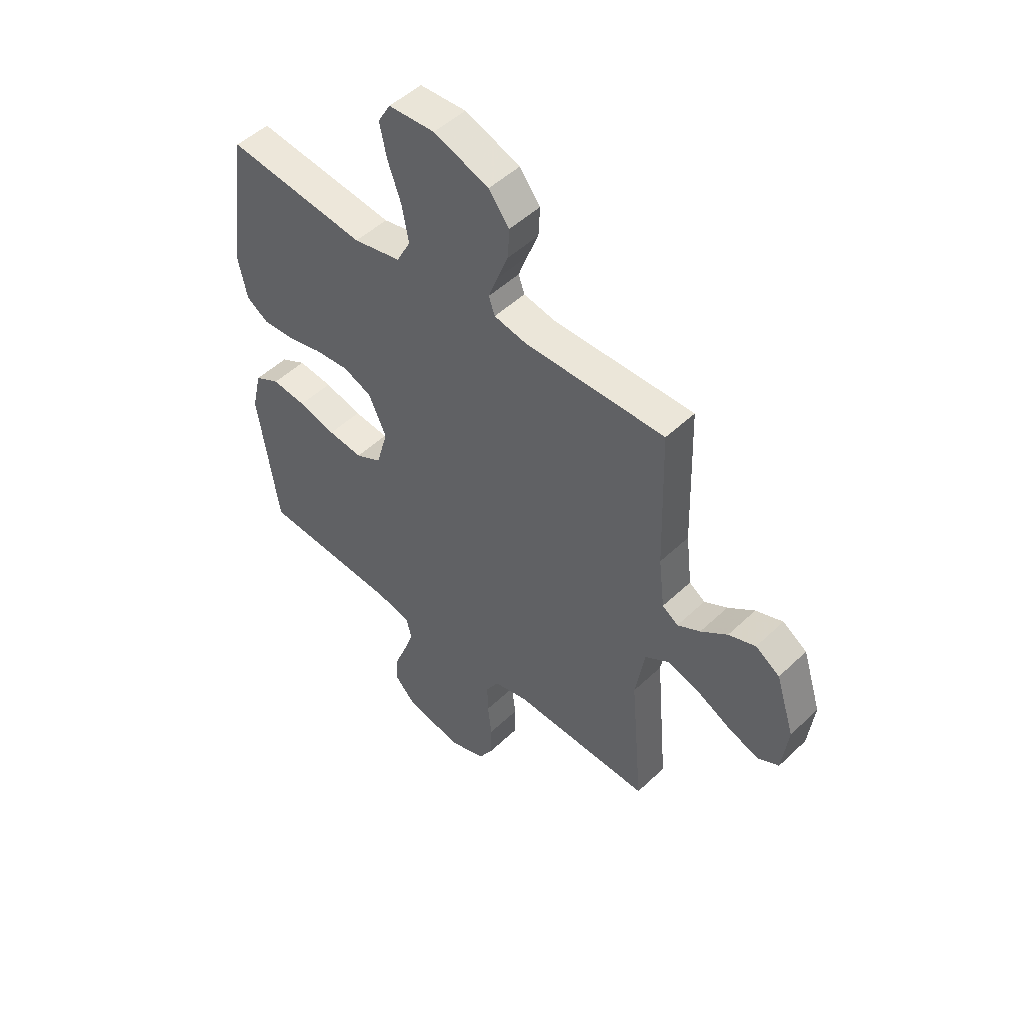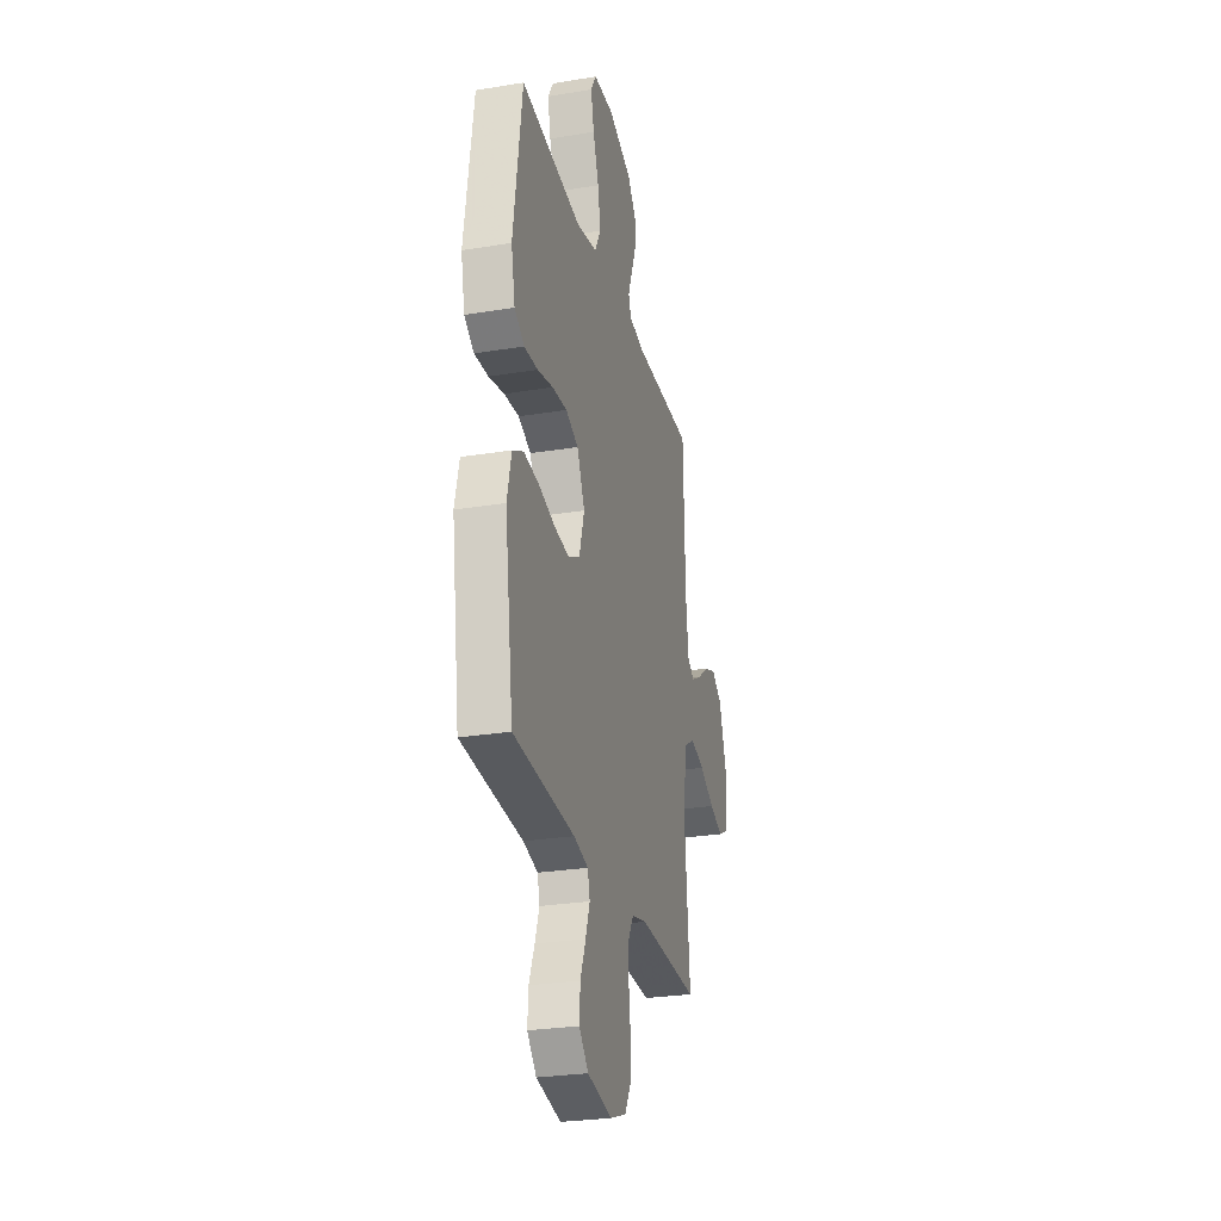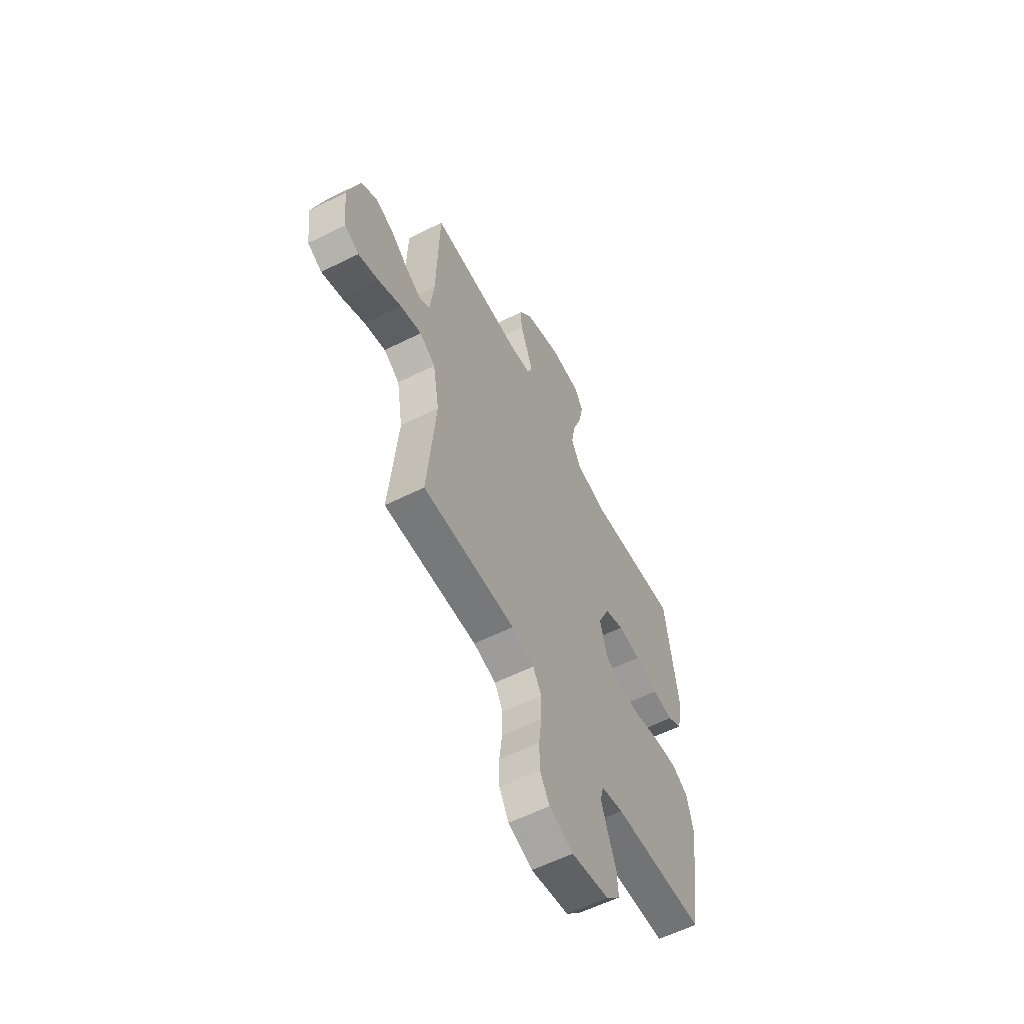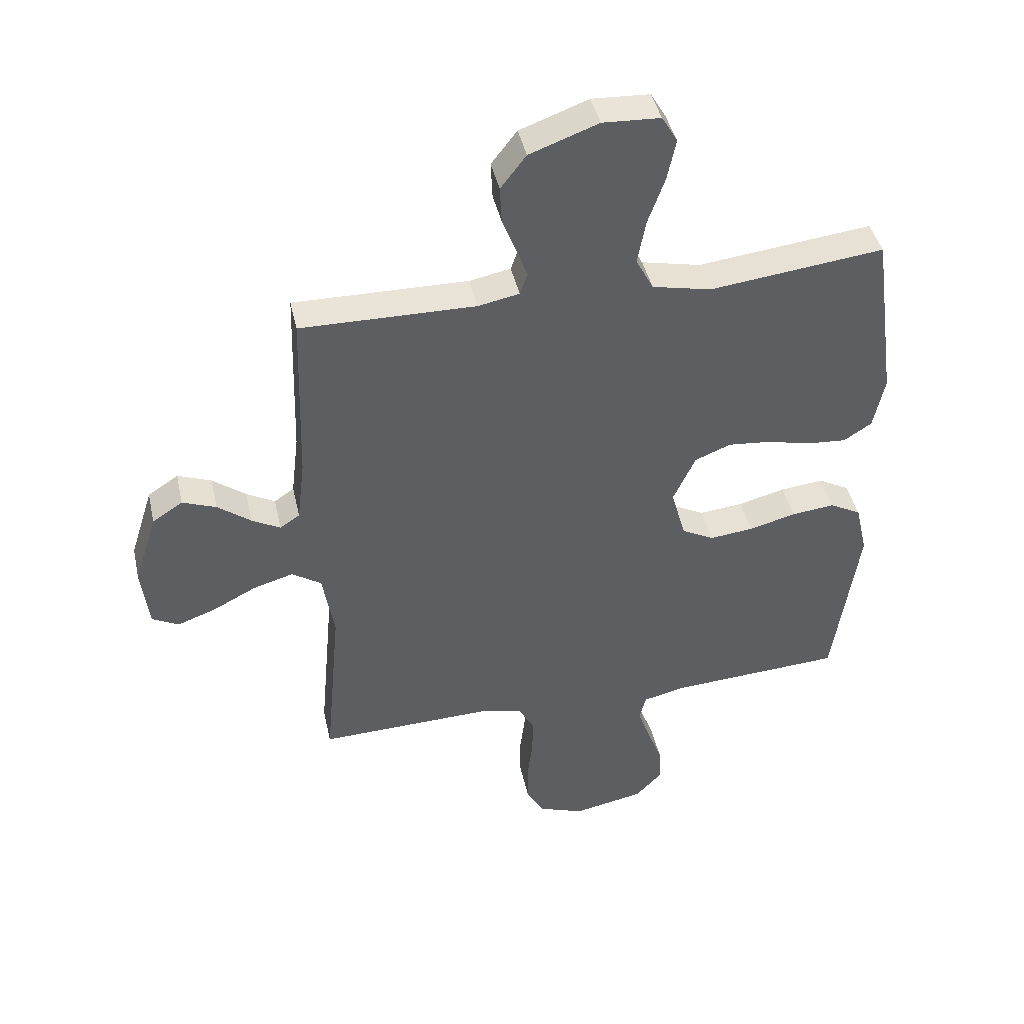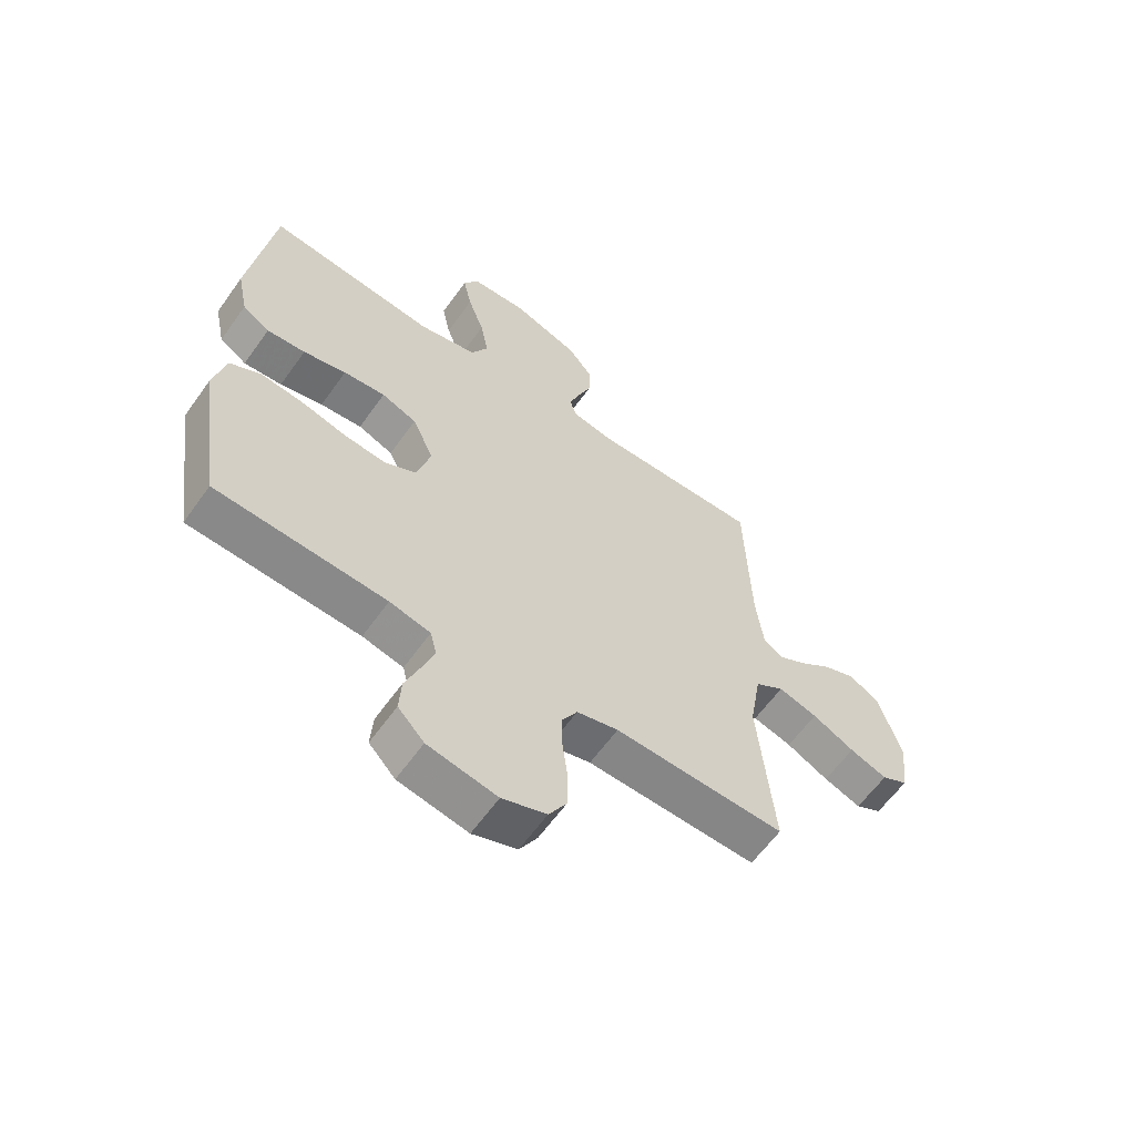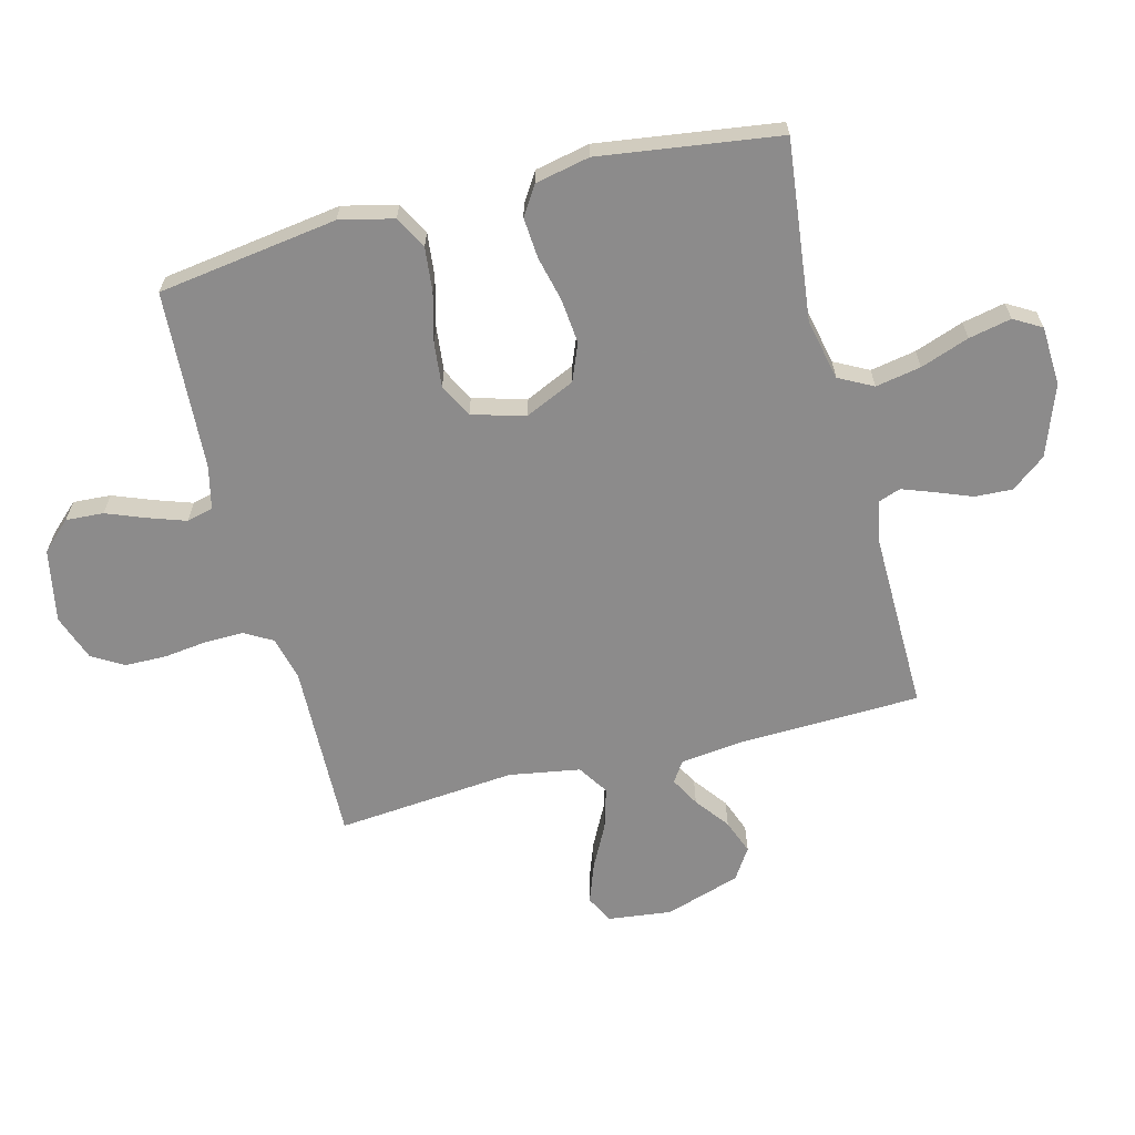
<metadata>
{"format":"obj","ext":"obj","renderer":"f3d","projection":"perspective","resolution":1024,"background":"white","views":[{"elev":49.8,"azim":43.8,"up":"+Z"},{"elev":-27.3,"azim":-75.8,"up":"+Z"},{"elev":-58.8,"azim":117.2,"up":"+Z"},{"elev":42.8,"azim":167.6,"up":"+Z"},{"elev":-61.4,"azim":-35.4,"up":"+Z"},{"elev":-64.0,"azim":-75.5,"up":"+Y"}]}
</metadata>
<code>
v 0.5 0.07 0.5
v 0.509 0.07 0.2
v 0.522 0.07 0.091
v 0.556 0.07 0.068
v 0.605 0.07 0.095
v 0.662 0.07 0.138
v 0.72 0.07 0.16
v 0.772 0.07 0.126
v 0.812 0.07 0
v 0.799 0.07 -0.106
v 0.753 0.07 -0.13
v 0.687 0.07 -0.106
v 0.613 0.07 -0.068
v 0.544 0.07 -0.048
v 0.493 0.07 -0.081
v 0.473 0.07 -0.2
v 0.5 0.07 -0.5
v 0.2 0.07 -0.491
v 0.127 0.07 -0.509
v 0.1 0.07 -0.556
v 0.101 0.07 -0.621
v 0.11 0.07 -0.693
v 0.109 0.07 -0.762
v 0.078 0.07 -0.815
v 0 0.07 -0.843
v -0.122 0.07 -0.819
v -0.168 0.07 -0.77
v -0.164 0.07 -0.707
v -0.138 0.07 -0.64
v -0.117 0.07 -0.579
v -0.128 0.07 -0.535
v -0.2 0.07 -0.518
v -0.5 0.07 -0.5
v -0.543 0.07 -0.2
v -0.522 0.07 -0.11
v -0.468 0.07 -0.081
v -0.394 0.07 -0.089
v -0.313 0.07 -0.11
v -0.238 0.07 -0.118
v -0.182 0.07 -0.089
v -0.157 0.07 0
v -0.195 0.07 0.083
v -0.257 0.07 0.108
v -0.331 0.07 0.101
v -0.407 0.07 0.083
v -0.475 0.07 0.078
v -0.523 0.07 0.109
v -0.542 0.07 0.2
v -0.5 0.07 0.5
v -0.2 0.07 0.465
v -0.098 0.07 0.487
v -0.068 0.07 0.544
v -0.082 0.07 0.62
v -0.111 0.07 0.701
v -0.126 0.07 0.772
v -0.099 0.07 0.818
v 0 0.07 0.823
v 0.118 0.07 0.78
v 0.162 0.07 0.723
v 0.159 0.07 0.66
v 0.135 0.07 0.599
v 0.116 0.07 0.547
v 0.129 0.07 0.51
v 0.2 0.07 0.496
v 0.5 0 0.5
v 0.509 0 0.2
v 0.522 0 0.091
v 0.556 0 0.068
v 0.605 0 0.095
v 0.662 0 0.138
v 0.72 0 0.16
v 0.772 0 0.126
v 0.812 0 0
v 0.799 0 -0.106
v 0.753 0 -0.13
v 0.687 0 -0.106
v 0.613 0 -0.068
v 0.544 0 -0.048
v 0.493 0 -0.081
v 0.473 0 -0.2
v 0.5 0 -0.5
v 0.2 0 -0.491
v 0.127 0 -0.509
v 0.1 0 -0.556
v 0.101 0 -0.621
v 0.11 0 -0.693
v 0.109 0 -0.762
v 0.078 0 -0.815
v 0 0 -0.843
v -0.122 0 -0.819
v -0.168 0 -0.77
v -0.164 0 -0.707
v -0.138 0 -0.64
v -0.117 0 -0.579
v -0.128 0 -0.535
v -0.2 0 -0.518
v -0.5 0 -0.5
v -0.543 0 -0.2
v -0.522 0 -0.11
v -0.468 0 -0.081
v -0.394 0 -0.089
v -0.313 0 -0.11
v -0.238 0 -0.118
v -0.182 0 -0.089
v -0.157 0 0
v -0.195 0 0.083
v -0.257 0 0.108
v -0.331 0 0.101
v -0.407 0 0.083
v -0.475 0 0.078
v -0.523 0 0.109
v -0.542 0 0.2
v -0.5 0 0.5
v -0.2 0 0.465
v -0.098 0 0.487
v -0.068 0 0.544
v -0.082 0 0.62
v -0.111 0 0.701
v -0.126 0 0.772
v -0.099 0 0.818
v 0 0 0.823
v 0.118 0 0.78
v 0.162 0 0.723
v 0.159 0 0.66
v 0.135 0 0.599
v 0.116 0 0.547
v 0.129 0 0.51
v 0.2 0 0.496
f 58 59 60 61
f 58 61 62
f 57 58 62
f 56 57 62 63
f 53 54 55 56
f 52 53 56 63
f 47 48 49 50
f 47 50 51
f 44 45 46 47
f 43 44 47 51
f 42 43 51 52
f 35 36 37 38
f 35 38 39
f 32 33 34 35
f 31 32 35 39
f 26 27 28 29
f 26 29 30
f 25 26 30
f 24 25 30 31
f 21 22 23 24
f 20 21 24 31
f 16 17 18
f 15 16 18 19
f 10 11 12 13
f 10 13 14
f 9 10 14
f 8 9 14
f 5 6 7 8
f 4 5 8 14
f 3 4 14 15
f 64 1 2
f 41 42 52 63
f 40 41 63 64
f 20 31 39 40
f 19 20 40 64
f 15 19 64
f 2 3 15 64
f 125 124 123 122
f 126 125 122
f 126 122 121
f 127 126 121 120
f 120 119 118 117
f 127 120 117 116
f 114 113 112 111
f 115 114 111
f 111 110 109 108
f 115 111 108 107
f 116 115 107 106
f 102 101 100 99
f 103 102 99
f 99 98 97 96
f 103 99 96 95
f 93 92 91 90
f 94 93 90
f 94 90 89
f 95 94 89 88
f 88 87 86 85
f 95 88 85 84
f 82 81 80
f 83 82 80 79
f 77 76 75 74
f 78 77 74
f 78 74 73
f 78 73 72
f 72 71 70 69
f 78 72 69 68
f 79 78 68 67
f 66 65 128
f 127 116 106 105
f 128 127 105 104
f 104 103 95 84
f 128 104 84 83
f 128 83 79
f 128 79 67 66
f 1 65 66 2
f 2 66 67 3
f 3 67 68 4
f 4 68 69 5
f 5 69 70 6
f 6 70 71 7
f 7 71 72 8
f 8 72 73 9
f 9 73 74 10
f 10 74 75 11
f 11 75 76 12
f 12 76 77 13
f 13 77 78 14
f 14 78 79 15
f 15 79 80 16
f 16 80 81 17
f 17 81 82 18
f 18 82 83 19
f 19 83 84 20
f 20 84 85 21
f 21 85 86 22
f 22 86 87 23
f 23 87 88 24
f 24 88 89 25
f 25 89 90 26
f 26 90 91 27
f 27 91 92 28
f 28 92 93 29
f 29 93 94 30
f 30 94 95 31
f 31 95 96 32
f 32 96 97 33
f 33 97 98 34
f 34 98 99 35
f 35 99 100 36
f 36 100 101 37
f 37 101 102 38
f 38 102 103 39
f 39 103 104 40
f 40 104 105 41
f 41 105 106 42
f 42 106 107 43
f 43 107 108 44
f 44 108 109 45
f 45 109 110 46
f 46 110 111 47
f 47 111 112 48
f 48 112 113 49
f 49 113 114 50
f 50 114 115 51
f 51 115 116 52
f 52 116 117 53
f 53 117 118 54
f 54 118 119 55
f 55 119 120 56
f 56 120 121 57
f 57 121 122 58
f 58 122 123 59
f 59 123 124 60
f 60 124 125 61
f 61 125 126 62
f 62 126 127 63
f 63 127 128 64
f 64 128 65 1

</code>
